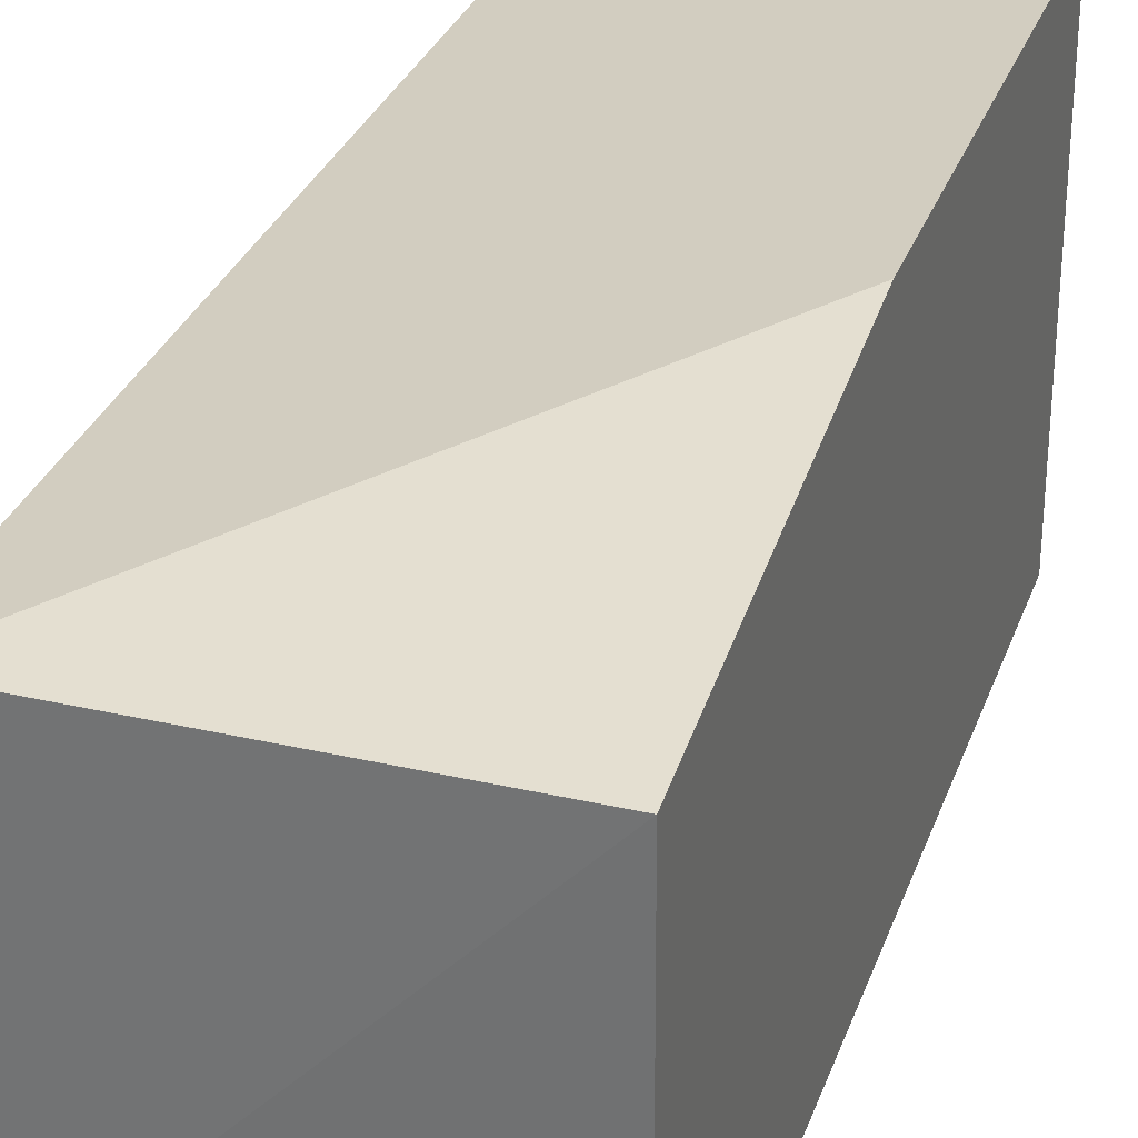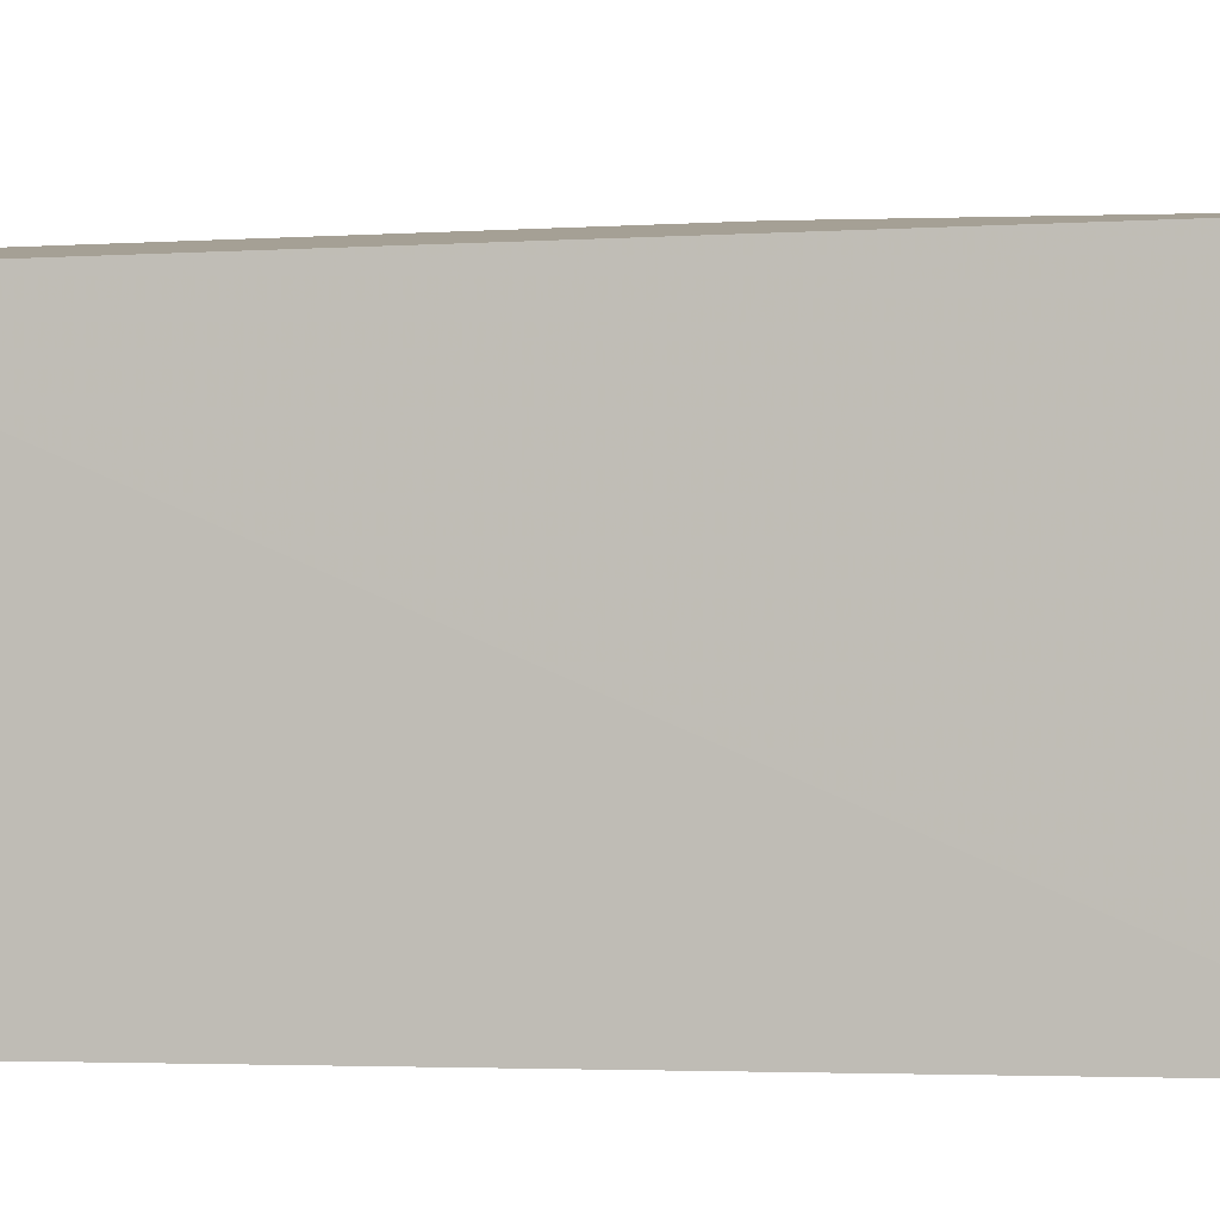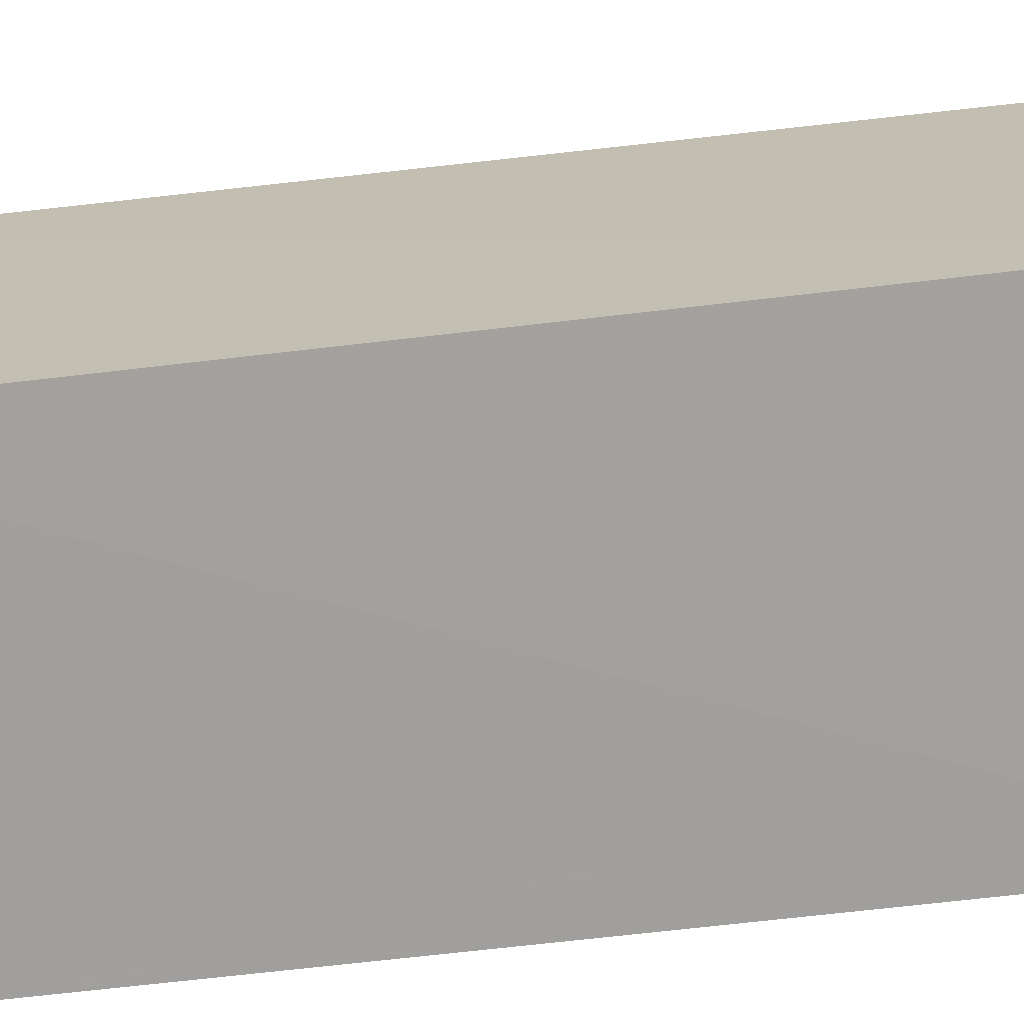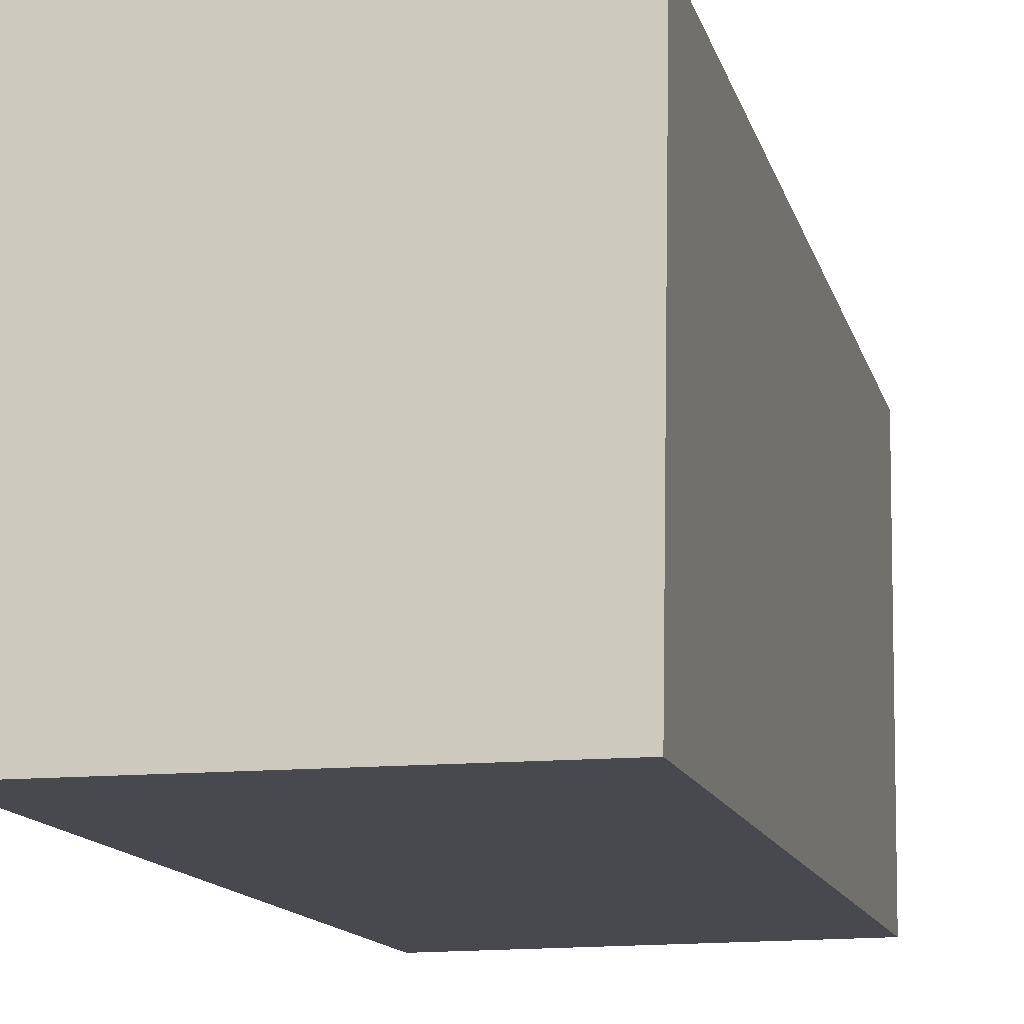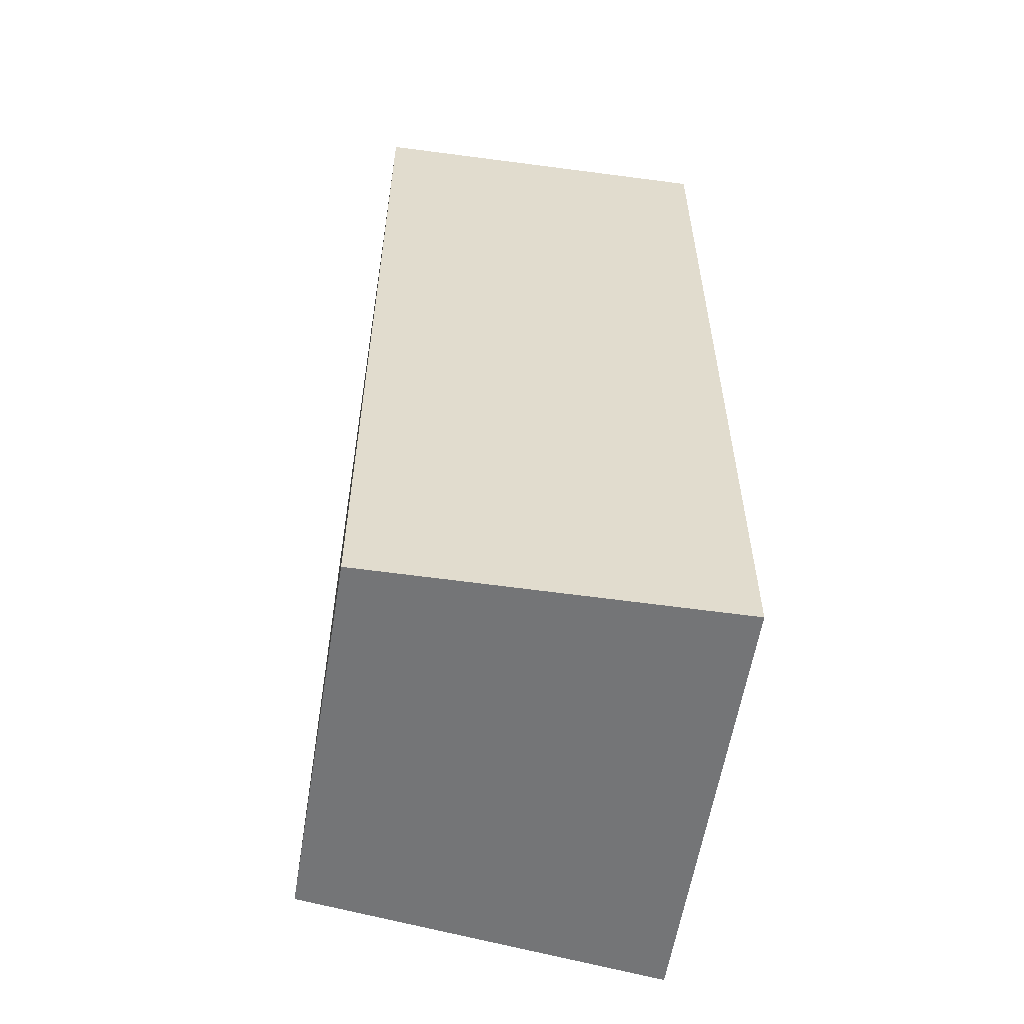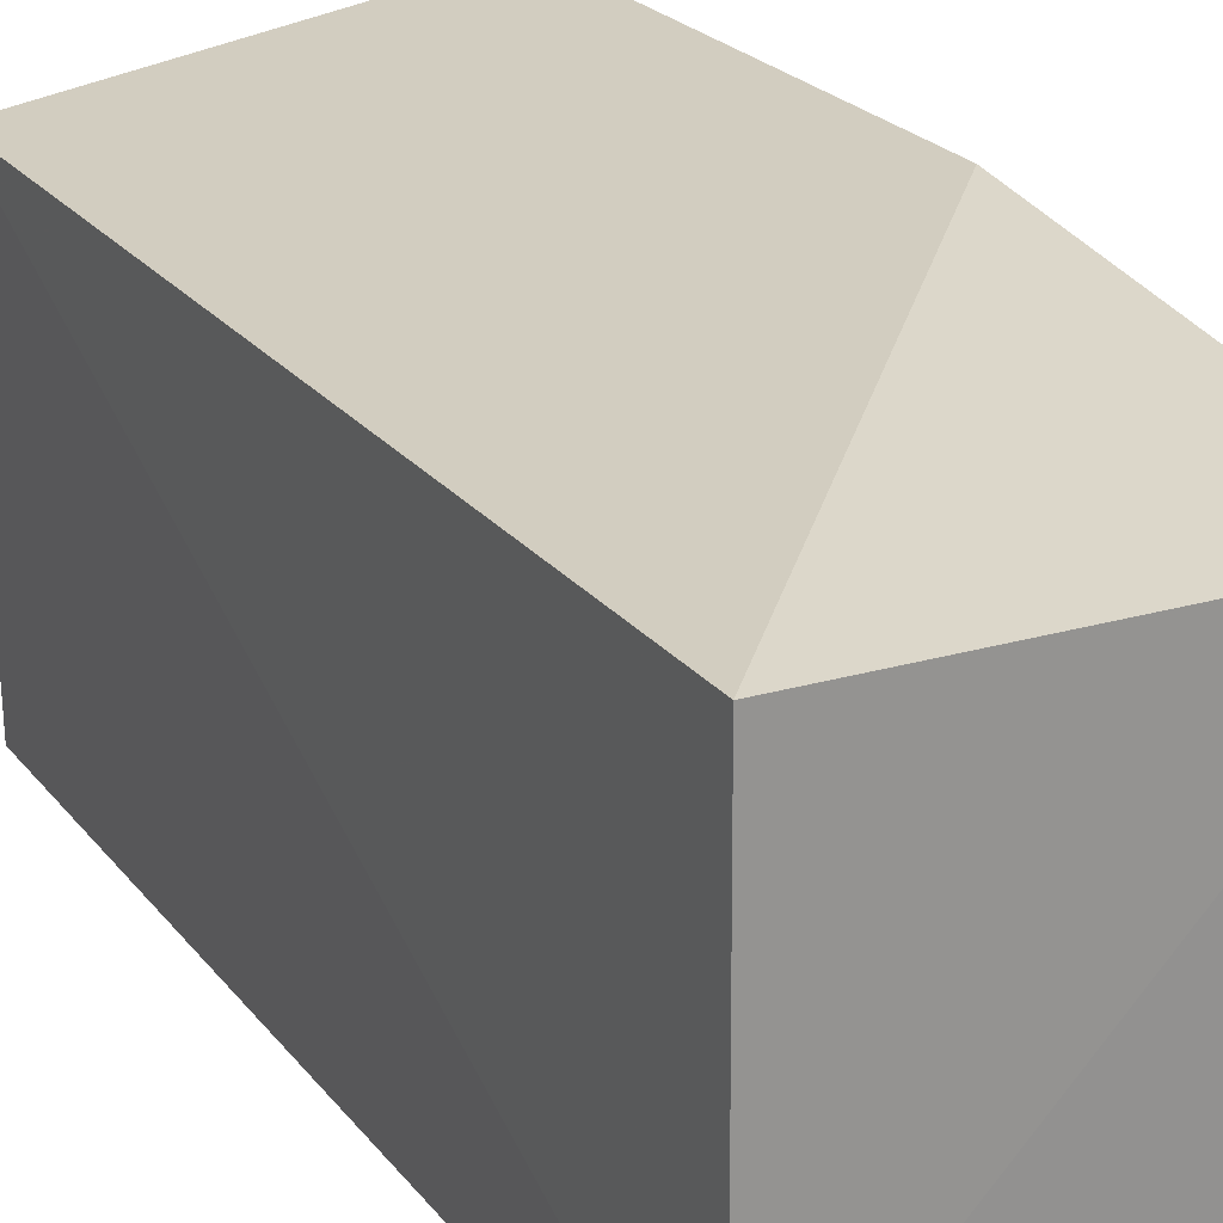
<metadata>
{"format":"obj","ext":"obj","renderer":"f3d","projection":"perspective","resolution":1024,"background":"white","views":[{"elev":30.2,"azim":-162.3,"up":"+Z"},{"elev":-2.4,"azim":104.4,"up":"+Z"},{"elev":-71.5,"azim":96.5,"up":"+Z"},{"elev":-12.7,"azim":13.1,"up":"+Z"},{"elev":-56.4,"azim":171.6,"up":"+Y"},{"elev":22.9,"azim":152.5,"up":"+Z"}]}
</metadata>
<code>
v 0.3136 0.7883 0.168
v 0.3147 0.44 0.168
v 0.3122 0.44 0.01762
v 0.1733 0.7875 0.01762
v 0.1733 0.44 0.1901
v 0.3123 0.7874 0.01896
v 0.1733 0.6319 0.1901
v 0.1733 0.44 0.01762
v 0.1733 0.7904 0.168
f 5 3 2
f 6 3 4
f 6 1 2
f 6 2 3
f 7 5 2
f 7 2 1
f 8 4 3
f 8 3 5
f 8 7 4
f 8 5 7
f 9 6 4
f 9 1 6
f 9 7 1
f 9 4 7

</code>
